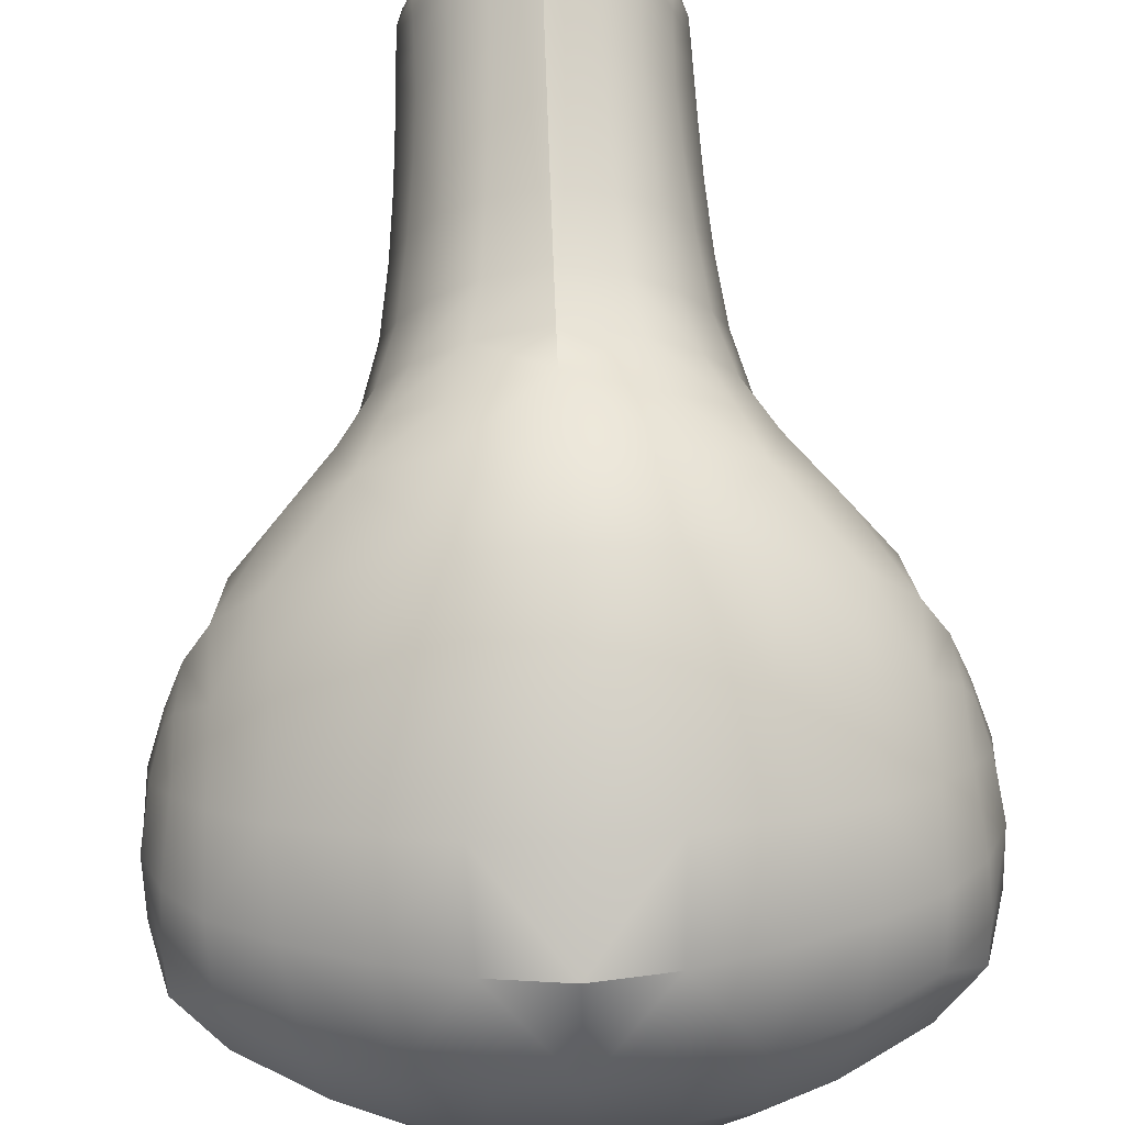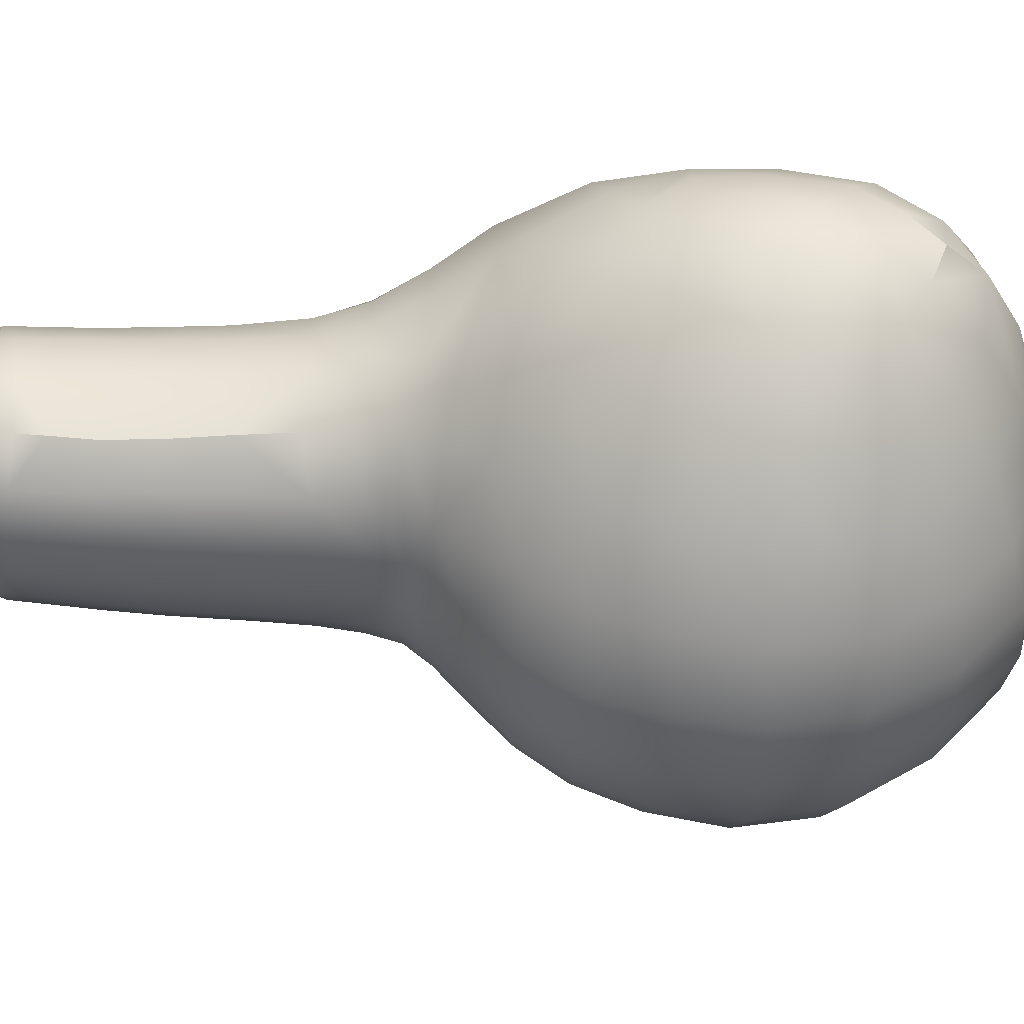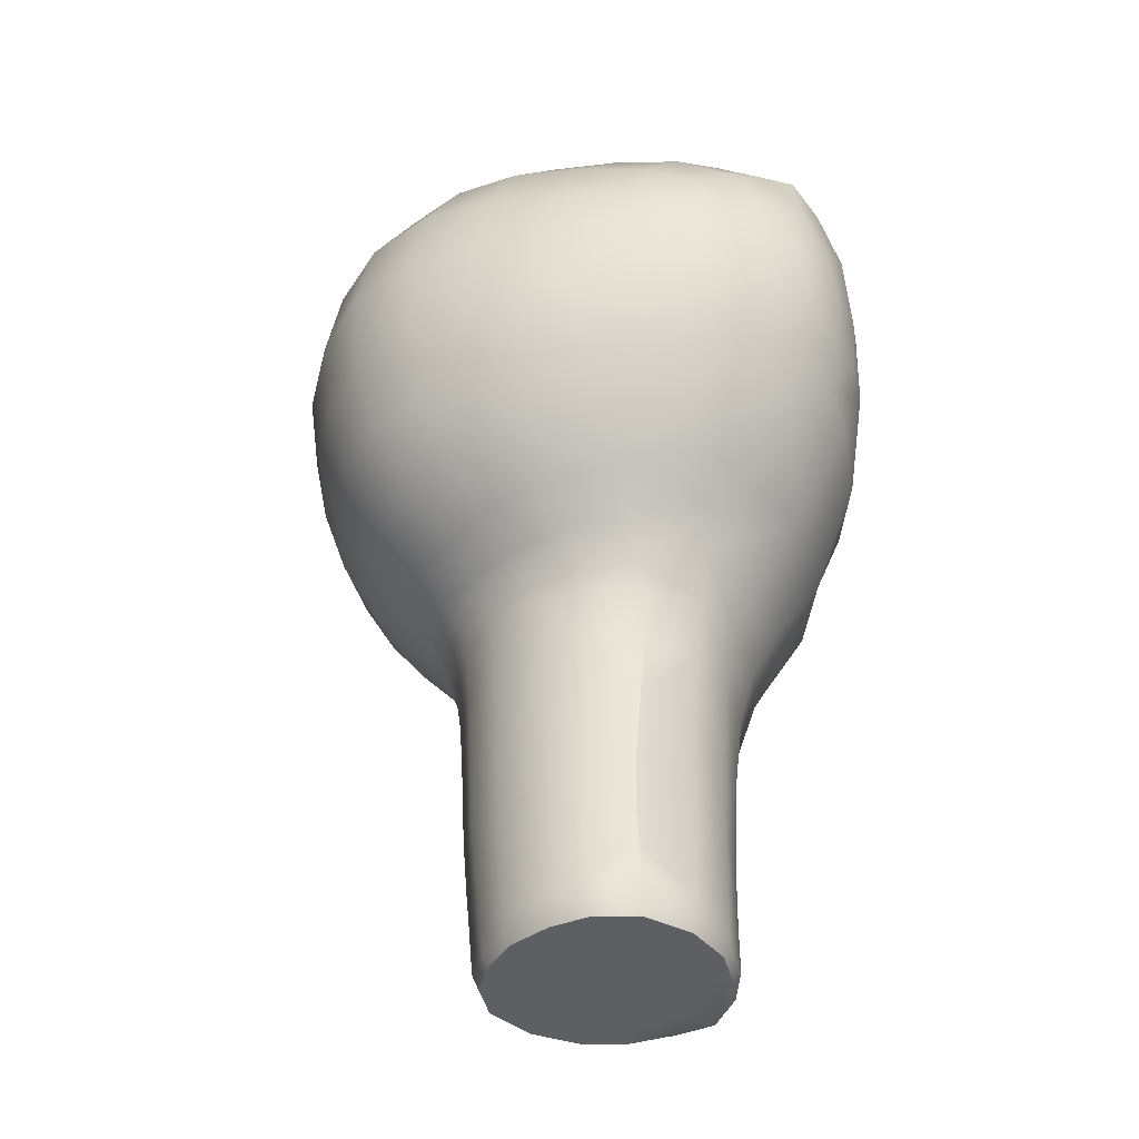
<metadata>
{"format":"obj","ext":"obj","renderer":"f3d","projection":"perspective","resolution":1024,"background":"white","views":[{"elev":76.0,"azim":177.9,"up":"+Z"},{"elev":-36.1,"azim":88.2,"up":"+Z"},{"elev":-39.6,"azim":-128.8,"up":"+Y"}]}
</metadata>
<code>
g default
v -40.5 63.4 21.47
v -38.87 80.52 -0.49
v -28.09 42.29 24.04
v -6.353 -15.8 21.79
v -6.883 -15.8 7.798
v -40.78 89.05 14.97
v -38.74 62.73 25.62
v -39.18 70.76 25.94
v -41.98 68.55 20.39
v -40.79 60.14 16.75
v -38.43 56.4 20.94
v -42.88 65.73 14.15
v -40.45 75.29 0.07759
v -42.93 77.72 7.426
v -40.09 83.97 4.034
v -33.41 90.22 0.8539
v -33.84 83.87 -5.054
v -34.57 76.33 -7.303
v -34.14 47.15 17.61
v -30.13 43.62 7.305
v -26.61 38.57 11.06
v -23.35 34.28 12.2
v -22.59 34.88 21.84
v -29.1 52.63 33.62
v -35.08 54.07 26.64
v -8.028 -15.8 24.14
v -10.39 -15.8 19.86
v -7.587 -15.8 18.87
v -3.912 -15.8 18.81
v -3.547 -15.8 22.26
v -4.13 -15.8 25.5
v -8.86 -15.8 5.477
v -4.602 -15.8 4.092
v -3.875 -15.8 7.06
v -7.941 -15.8 10.86
v -10.96 -15.8 9.847
v -4.107 -15.8 10.92
v -40.48 87.05 9.94
v -42.97 81.26 13.64
v -40.93 85.2 19.07
v 0 32.93 38.92
v 0 -15.8 11
v 0 -15.8 22.69
v -10.85 34.98 36.23
v -8.727 27.97 33.02
v 0 27.29 35.7
v 0 41.29 43.18
v -10.98 41.33 40.48
v 0 -15.8 5.546
v 0 -15.8 14.87
v -4.551 -15.8 14.85
v 0 -15.8 26.87
v 0 -15.8 19.12
v 0 -15.8 29.45
v -5.045 -15.8 28.52
v -5.657 -14.97 29.95
v -10.24 -14.48 26.75
v -9.615 -15.8 25.9
v 0 -15.37 31.6
v 0 -12.93 31.52
v -5.587 -12.59 29.9
v -5.566 -9.694 29.89
v -9.866 -8.777 27.01
v -10.05 -11.97 26.87
v 0 -10.29 31.5
v 0 -5.488 31.46
v -5.656 -5.048 29.84
v -5.964 2.505 29.92
v -10.47 2.641 26.78
v -9.975 -3.943 26.93
v 0 2.565 31.66
v 0 11.73 32.27
v -6.461 11.9 30.31
v -7.253 20.76 31.17
v -12.37 21.25 27.05
v -11.17 12.08 26.73
v 0 20.32 33.43
v -16.13 21.5 21.31
v -14.82 12.17 21.57
v -13.95 3.573 21.97
v -17.21 12.84 14.35
v -16.49 4.804 14.93
v -16.15 -1.769 15.06
v -13.56 -2.738 22.31
v -15.96 -7.358 14.94
v -13.58 -7.916 22.13
v -15.82 -11.13 14.93
v -13.68 -11.5 21.93
v -15.7 -13.87 14.98
v -13.77 -14.1 21.78
v -15.06 -15.8 15.07
v -13.21 -15.8 21.36
v -12.57 -15.8 15.02
v -14.23 -15.8 8.134
v -9.621 -15.8 14.95
v -14.75 -13.7 7.805
v -11.04 -13.89 2.994
v -10.51 -15.8 3.558
v -6.019 -14.14 0.6397
v -5.702 -15.8 1.338
v 0 -14.29 -0.5798
v 0 -15.8 0.3593
v 0 -15.8 2.651
v -6.147 -11.65 0.4227
v 0 -11.94 -0.7978
v -6.24 -8.563 0.1427
v 0 -9.066 -1.058
v -6.502 -3.166 -0.3081
v 0 -3.522 -1.557
v -6.997 5.001 -0.8442
v 0 5.133 -2.143
v -7.198 14.74 -1.231
v 0 14.68 -2.578
v -7.207 23.1 -1.657
v 0 23.43 -2.987
v -7.136 29.02 -2.485
v 0 29.51 -3.853
v -7.075 32.64 -3.5
v 0 32.67 -4.67
v -7.253 35.31 -5.735
v 0 34.98 -6.601
v -7.727 39.33 -10.44
v 0 38.54 -10.95
v -8.378 44.69 -16.43
v 0 44.27 -17.81
v -8.8 51.81 -21.26
v 0 51.74 -23.02
v -9.443 60.89 -24.35
v 0 61.06 -26.28
v -9.626 71.36 -25.75
v 0 71.71 -27.52
v -9.436 82.17 -23.69
v 0 82.84 -25.1
v -8.959 92.22 -17.73
v 0 93 -18.87
v -8.399 100.6 -8.934
v 0 101.5 -9.584
v -8.857 104.5 3.773
v 0 105.1 3.557
v -9.377 103.6 17.12
v 0 103.8 17.04
v -8.976 99.96 30.01
v 0 100.6 30.46
v -9.591 91.09 39.09
v 0 92.11 40.63
v -10.27 78.96 42.37
v 0 79.53 43.88
v -9.752 65.8 44.03
v 0 66.08 45.45
v -9.85 52.14 43.75
v 0 52.16 45.38
v -18.93 64.97 41.16
v -19.99 52.69 39.82
v -20.37 41.9 34.71
v -17.65 34.78 30.39
v -18.51 28.48 21.08
v -14.54 28.25 27.9
v -20.57 28.58 13.81
v -18.41 21.36 14.26
v -18.06 27.11 6.095
v -17.17 21.15 6.709
v -16.35 13.71 6.786
v -12.61 22.13 1.165
v -12.57 14.65 1.679
v -12.05 4.925 1.831
v -15.59 5.275 6.566
v -11.33 -2.452 1.962
v -15.19 -1.651 6.664
v -11.08 -7.707 2.368
v -15 -6.979 7.233
v -11.11 -11.19 2.749
v -14.87 -10.8 7.582
v -13.03 27.83 0.5405
v -13.33 32.32 -0.6626
v -19.04 32.02 4.645
v -20.67 36.32 2.096
v -13.99 35.76 -3.219
v -15.36 40.35 -7.757
v -23.18 41.42 -1.306
v -25.53 46.8 -5.443
v -16.94 45.45 -12.31
v -32.86 48.83 3.547
v -34.51 54.65 -0.1523
v -26.81 53 -9.349
v -36.92 51.78 12.74
v -39.35 56.95 9.047
v -41.09 63.19 5.793
v -34.92 61.44 -4.011
v -35 68.84 -6.676
v -27.22 69.18 -14.83
v -26.77 60.17 -12.98
v -40.93 69.22 2.303
v -43.64 71.8 11.72
v -43.15 75.26 17.72
v -40.34 79.7 23.53
v -35.13 73.18 30.57
v -35.67 83.32 28.25
v -35.44 90.38 23.15
v -28.45 86.35 32.62
v -26.53 95.25 26.6
v -24.95 99.86 17.21
v -34.7 94.62 16.21
v -24.67 99.14 6.35
v -33.96 93.46 8.008
v -24.94 94.57 -3.302
v -16.81 102.3 4.826
v -16.7 98.11 -6.782
v -17.58 90.27 -14.77
v -25.85 87.33 -10.44
v -18.21 80.54 -20.21
v -26.16 78.39 -14.89
v -18.55 70.14 -21.63
v -18.16 60.17 -19.9
v -17.72 51.82 -16.64
v -17.33 102.4 17.24
v -17.72 98.36 28.73
v -19.61 88.96 36.27
v -20.24 77.47 39.47
v -28.91 75.59 35.33
v -28.23 63.91 36.34
v -34.67 63.05 30.78
v 40.5 63.4 21.47
v 38.87 80.52 -0.49
v 28.09 42.29 24.04
v 6.353 -15.8 21.79
v 6.883 -15.8 7.798
v 40.78 89.05 14.97
v 38.74 62.73 25.62
v 39.18 70.76 25.94
v 41.98 68.55 20.39
v 40.79 60.14 16.75
v 38.43 56.4 20.94
v 42.88 65.73 14.15
v 40.45 75.29 0.07759
v 42.93 77.72 7.426
v 40.09 83.97 4.034
v 33.41 90.22 0.8539
v 33.84 83.87 -5.054
v 34.57 76.33 -7.303
v 34.14 47.15 17.61
v 30.13 43.62 7.305
v 26.61 38.57 11.06
v 23.35 34.28 12.2
v 22.59 34.88 21.84
v 29.1 52.63 33.62
v 35.08 54.07 26.64
v 8.028 -15.8 24.14
v 10.39 -15.8 19.86
v 7.587 -15.8 18.87
v 3.912 -15.8 18.81
v 3.547 -15.8 22.26
v 4.13 -15.8 25.5
v 8.86 -15.8 5.477
v 4.602 -15.8 4.092
v 3.875 -15.8 7.06
v 7.941 -15.8 10.86
v 10.96 -15.8 9.847
v 4.107 -15.8 10.92
v 40.48 87.05 9.94
v 42.97 81.26 13.64
v 40.93 85.2 19.07
v 10.85 34.98 36.23
v 8.727 27.97 33.02
v 10.98 41.33 40.48
v 4.551 -15.8 14.85
v 5.045 -15.8 28.52
v 5.657 -14.97 29.95
v 10.24 -14.48 26.75
v 9.615 -15.8 25.9
v 5.587 -12.59 29.9
v 5.566 -9.694 29.89
v 9.866 -8.777 27.01
v 10.05 -11.97 26.87
v 5.656 -5.048 29.84
v 5.964 2.505 29.92
v 10.47 2.641 26.78
v 9.975 -3.943 26.93
v 6.461 11.9 30.31
v 7.253 20.76 31.17
v 12.37 21.25 27.05
v 11.17 12.08 26.73
v 16.13 21.5 21.31
v 14.82 12.17 21.57
v 13.95 3.573 21.97
v 17.21 12.84 14.35
v 16.49 4.804 14.93
v 16.15 -1.769 15.06
v 13.56 -2.738 22.31
v 15.96 -7.358 14.94
v 13.58 -7.916 22.13
v 15.82 -11.13 14.93
v 13.68 -11.5 21.93
v 15.7 -13.87 14.98
v 13.77 -14.1 21.78
v 15.06 -15.8 15.07
v 13.21 -15.8 21.36
v 12.57 -15.8 15.02
v 14.23 -15.8 8.134
v 9.621 -15.8 14.95
v 14.75 -13.7 7.805
v 11.04 -13.89 2.994
v 10.51 -15.8 3.558
v 6.019 -14.14 0.6397
v 5.702 -15.8 1.338
v 6.147 -11.65 0.4227
v 6.24 -8.563 0.1427
v 6.502 -3.166 -0.3081
v 6.997 5.001 -0.8442
v 7.198 14.74 -1.231
v 7.207 23.1 -1.657
v 7.136 29.02 -2.485
v 7.075 32.64 -3.5
v 7.253 35.31 -5.735
v 7.727 39.33 -10.44
v 8.378 44.69 -16.43
v 8.8 51.81 -21.26
v 9.443 60.89 -24.35
v 9.626 71.36 -25.75
v 9.436 82.17 -23.69
v 8.959 92.22 -17.73
v 8.399 100.6 -8.934
v 8.857 104.5 3.773
v 9.377 103.6 17.12
v 8.976 99.96 30.01
v 9.591 91.09 39.09
v 10.27 78.96 42.37
v 9.752 65.8 44.03
v 9.85 52.14 43.75
v 18.93 64.97 41.16
v 19.99 52.69 39.82
v 20.37 41.9 34.71
v 17.65 34.78 30.39
v 18.51 28.48 21.08
v 14.54 28.25 27.9
v 20.57 28.58 13.81
v 18.41 21.36 14.26
v 18.06 27.11 6.095
v 17.17 21.15 6.709
v 16.35 13.71 6.786
v 12.61 22.13 1.165
v 12.57 14.65 1.679
v 12.05 4.925 1.831
v 15.59 5.275 6.566
v 11.33 -2.452 1.962
v 15.19 -1.651 6.664
v 11.08 -7.707 2.368
v 15 -6.979 7.233
v 11.11 -11.19 2.749
v 14.87 -10.8 7.582
v 13.03 27.83 0.5405
v 13.33 32.32 -0.6626
v 19.04 32.02 4.645
v 20.67 36.32 2.096
v 13.99 35.76 -3.219
v 15.36 40.35 -7.757
v 23.18 41.42 -1.306
v 25.53 46.8 -5.443
v 16.94 45.45 -12.31
v 32.86 48.83 3.547
v 34.51 54.65 -0.1523
v 26.81 53 -9.349
v 36.92 51.78 12.74
v 39.35 56.95 9.047
v 41.09 63.19 5.793
v 34.92 61.44 -4.011
v 35 68.84 -6.676
v 27.22 69.18 -14.83
v 26.77 60.17 -12.98
v 40.93 69.22 2.303
v 43.64 71.8 11.72
v 43.15 75.26 17.72
v 40.34 79.7 23.53
v 35.13 73.18 30.57
v 35.67 83.32 28.25
v 35.44 90.38 23.15
v 28.45 86.35 32.62
v 26.53 95.25 26.6
v 24.95 99.86 17.21
v 34.7 94.62 16.21
v 24.67 99.14 6.35
v 33.96 93.46 8.008
v 24.94 94.57 -3.302
v 16.81 102.3 4.826
v 16.7 98.11 -6.782
v 17.58 90.27 -14.77
v 25.85 87.33 -10.44
v 18.21 80.54 -20.21
v 26.16 78.39 -14.89
v 18.55 70.14 -21.63
v 18.16 60.17 -19.9
v 17.72 51.82 -16.64
v 17.33 102.4 17.24
v 17.72 98.36 28.73
v 19.61 88.96 36.27
v 20.24 77.47 39.47
v 28.91 75.59 35.33
v 28.23 63.91 36.34
v 34.67 63.05 30.78
g Midollo
f 1 7 8 9
f 1 10 11 7
f 1 9 12 10
f 2 13 14 15
f 2 15 16 17
f 2 17 18 13
f 3 19 20 21
f 3 21 22 23
f 3 24 25 19
f 4 26 27 28
f 4 28 29 30
f 4 30 31 26
f 5 32 33 34
f 5 35 36 32
f 5 34 37 35
f 6 38 39 40
f 41 44 45 46
f 41 47 48 44
f 42 37 34 49
f 42 50 51 37
f 43 52 31 30
f 43 30 29 53
f 53 29 51 50
f 52 54 55 31
f 55 56 57 58
f 55 58 26 31
f 55 54 59 56
f 59 60 61 56
f 61 62 63 64
f 61 64 57 56
f 61 60 65 62
f 65 66 67 62
f 67 68 69 70
f 67 70 63 62
f 67 66 71 68
f 71 72 73 68
f 73 74 75 76
f 73 76 69 68
f 73 72 77 74
f 77 46 45 74
f 76 75 78 79
f 76 79 80 69
f 80 79 81 82
f 80 82 83 84
f 80 84 70 69
f 84 83 85 86
f 84 86 63 70
f 86 85 87 88
f 86 88 64 63
f 88 87 89 90
f 88 90 57 64
f 90 89 91 92
f 90 92 58 57
f 92 91 93 27
f 92 27 26 58
f 93 91 94 36
f 93 36 35 95
f 93 95 28 27
f 95 35 37 51
f 95 51 29 28
f 94 96 97 98
f 94 98 32 36
f 94 91 89 96
f 98 97 99 100
f 98 100 33 32
f 100 99 101 102
f 100 102 103 33
f 103 49 34 33
f 101 99 104 105
f 105 104 106 107
f 107 106 108 109
f 109 108 110 111
f 111 110 112 113
f 113 112 114 115
f 115 114 116 117
f 117 116 118 119
f 119 118 120 121
f 121 120 122 123
f 123 122 124 125
f 125 124 126 127
f 127 126 128 129
f 129 128 130 131
f 131 130 132 133
f 133 132 134 135
f 135 134 136 137
f 137 136 138 139
f 139 138 140 141
f 141 140 142 143
f 143 142 144 145
f 145 144 146 147
f 147 146 148 149
f 149 148 150 151
f 151 150 48 47
f 150 148 152 153
f 150 153 154 48
f 154 155 44 48
f 154 153 24 3
f 154 3 23 155
f 155 23 156 157
f 155 157 45 44
f 157 156 78 75
f 157 75 74 45
f 156 23 22 158
f 156 158 159 78
f 159 158 160 161
f 159 161 162 81
f 159 81 79 78
f 162 161 163 164
f 162 164 165 166
f 162 166 82 81
f 166 165 167 168
f 166 168 83 82
f 168 167 169 170
f 168 170 85 83
f 170 169 171 172
f 170 172 87 85
f 172 171 97 96
f 172 96 89 87
f 171 169 106 104
f 171 104 99 97
f 169 167 108 106
f 167 165 110 108
f 165 164 112 110
f 164 163 114 112
f 163 173 116 114
f 163 161 160 173
f 173 174 118 116
f 173 160 175 174
f 175 176 177 174
f 175 160 158 22
f 175 22 21 176
f 177 178 122 120
f 177 120 118 174
f 177 176 179 178
f 179 180 181 178
f 179 176 21 20
f 179 20 182 180
f 182 183 184 180
f 182 20 19 185
f 182 185 186 183
f 186 187 188 183
f 186 185 11 10
f 186 10 12 187
f 188 189 190 191
f 188 191 184 183
f 188 187 192 189
f 192 13 18 189
f 192 187 12 193
f 192 193 14 13
f 193 12 9 194
f 193 194 39 14
f 194 9 8 195
f 194 195 40 39
f 195 8 196 197
f 195 197 198 40
f 198 197 199 200
f 198 200 201 202
f 198 202 6 40
f 202 201 203 204
f 202 204 38 6
f 204 203 205 16
f 204 16 15 38
f 205 203 206 207
f 205 207 208 209
f 205 209 17 16
f 209 208 210 211
f 209 211 18 17
f 211 210 212 190
f 211 190 189 18
f 212 210 132 130
f 212 130 128 213
f 212 213 191 190
f 213 128 126 214
f 213 214 184 191
f 214 126 124 181
f 214 181 180 184
f 210 208 134 132
f 208 207 136 134
f 207 206 138 136
f 206 215 140 138
f 206 203 201 215
f 215 216 142 140
f 215 201 200 216
f 216 217 144 142
f 216 200 199 217
f 217 218 146 144
f 217 199 219 218
f 219 220 152 218
f 219 199 197 196
f 219 196 221 220
f 221 25 24 220
f 221 196 8 7
f 221 7 11 25
f 220 24 153 152
f 218 152 148 146
f 185 19 25 11
f 181 124 122 178
f 39 38 15 14
f 222 230 229 228
f 222 228 232 231
f 222 231 233 230
f 223 236 235 234
f 223 238 237 236
f 223 234 239 238
f 224 242 241 240
f 224 244 243 242
f 224 240 246 245
f 225 249 248 247
f 225 251 250 249
f 225 247 252 251
f 226 255 254 253
f 226 253 257 256
f 226 256 258 255
f 227 261 260 259
f 41 46 263 262
f 41 262 264 47
f 42 49 255 258
f 42 258 265 50
f 43 251 252 52
f 43 53 250 251
f 53 50 265 250
f 52 252 266 54
f 266 269 268 267
f 266 252 247 269
f 266 267 59 54
f 59 267 270 60
f 270 273 272 271
f 270 267 268 273
f 270 271 65 60
f 65 271 274 66
f 274 277 276 275
f 274 271 272 277
f 274 275 71 66
f 71 275 278 72
f 278 281 280 279
f 278 275 276 281
f 278 279 77 72
f 77 279 263 46
f 281 283 282 280
f 281 276 284 283
f 284 286 285 283
f 284 288 287 286
f 284 276 277 288
f 288 290 289 287
f 288 277 272 290
f 290 292 291 289
f 290 272 273 292
f 292 294 293 291
f 292 273 268 294
f 294 296 295 293
f 294 268 269 296
f 296 248 297 295
f 296 269 247 248
f 297 257 298 295
f 297 299 256 257
f 297 248 249 299
f 299 265 258 256
f 299 249 250 265
f 298 302 301 300
f 298 257 253 302
f 298 300 293 295
f 302 304 303 301
f 302 253 254 304
f 304 102 101 303
f 304 254 103 102
f 103 254 255 49
f 101 105 305 303
f 105 107 306 305
f 107 109 307 306
f 109 111 308 307
f 111 113 309 308
f 113 115 310 309
f 115 117 311 310
f 117 119 312 311
f 119 121 313 312
f 121 123 314 313
f 123 125 315 314
f 125 127 316 315
f 127 129 317 316
f 129 131 318 317
f 131 133 319 318
f 133 135 320 319
f 135 137 321 320
f 137 139 322 321
f 139 141 323 322
f 141 143 324 323
f 143 145 325 324
f 145 147 326 325
f 147 149 327 326
f 149 151 328 327
f 151 47 264 328
f 328 330 329 327
f 328 264 331 330
f 331 264 262 332
f 331 224 245 330
f 331 332 244 224
f 332 334 333 244
f 332 262 263 334
f 334 280 282 333
f 334 263 279 280
f 333 335 243 244
f 333 282 336 335
f 336 338 337 335
f 336 285 339 338
f 336 282 283 285
f 339 341 340 338
f 339 343 342 341
f 339 285 286 343
f 343 345 344 342
f 343 286 287 345
f 345 347 346 344
f 345 287 289 347
f 347 349 348 346
f 347 289 291 349
f 349 300 301 348
f 349 291 293 300
f 348 305 306 346
f 348 301 303 305
f 346 306 307 344
f 344 307 308 342
f 342 308 309 341
f 341 309 310 340
f 340 310 311 350
f 340 350 337 338
f 350 311 312 351
f 350 351 352 337
f 352 351 354 353
f 352 243 335 337
f 352 353 242 243
f 354 313 314 355
f 354 351 312 313
f 354 355 356 353
f 356 355 358 357
f 356 241 242 353
f 356 357 359 241
f 359 357 361 360
f 359 362 240 241
f 359 360 363 362
f 363 360 365 364
f 363 231 232 362
f 363 364 233 231
f 365 368 367 366
f 365 360 361 368
f 365 366 369 364
f 369 366 239 234
f 369 370 233 364
f 369 234 235 370
f 370 371 230 233
f 370 235 260 371
f 371 372 229 230
f 371 260 261 372
f 372 374 373 229
f 372 261 375 374
f 375 377 376 374
f 375 379 378 377
f 375 261 227 379
f 379 381 380 378
f 379 227 259 381
f 381 237 382 380
f 381 259 236 237
f 382 384 383 380
f 382 386 385 384
f 382 237 238 386
f 386 388 387 385
f 386 238 239 388
f 388 367 389 387
f 388 239 366 367
f 389 318 319 387
f 389 390 317 318
f 389 367 368 390
f 390 391 316 317
f 390 368 361 391
f 391 358 315 316
f 391 361 357 358
f 387 319 320 385
f 385 320 321 384
f 384 321 322 383
f 383 322 323 392
f 383 392 378 380
f 392 323 324 393
f 392 393 377 378
f 393 324 325 394
f 393 394 376 377
f 394 325 326 395
f 394 395 396 376
f 396 395 329 397
f 396 373 374 376
f 396 397 398 373
f 398 397 245 246
f 398 228 229 373
f 398 246 232 228
f 397 329 330 245
f 395 326 327 329
f 362 232 246 240
f 358 355 314 315
f 260 235 236 259

</code>
